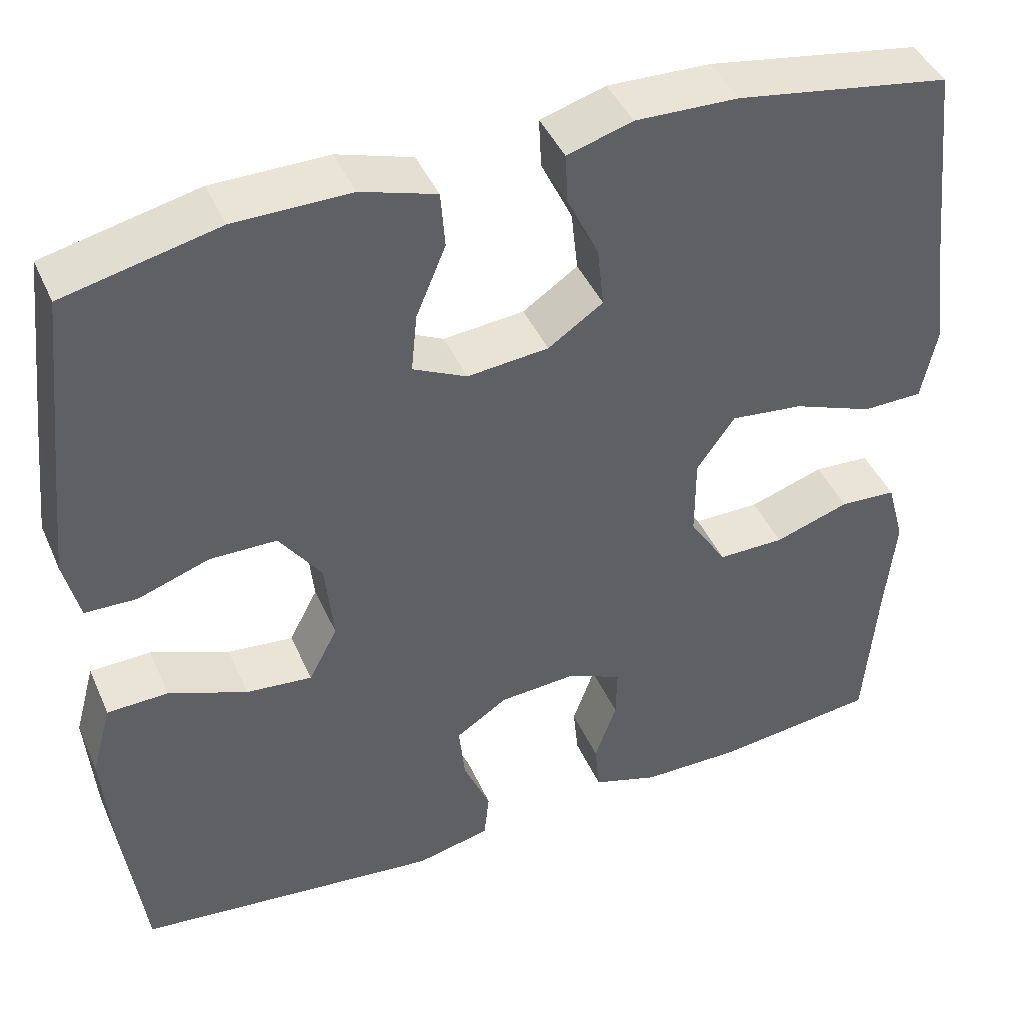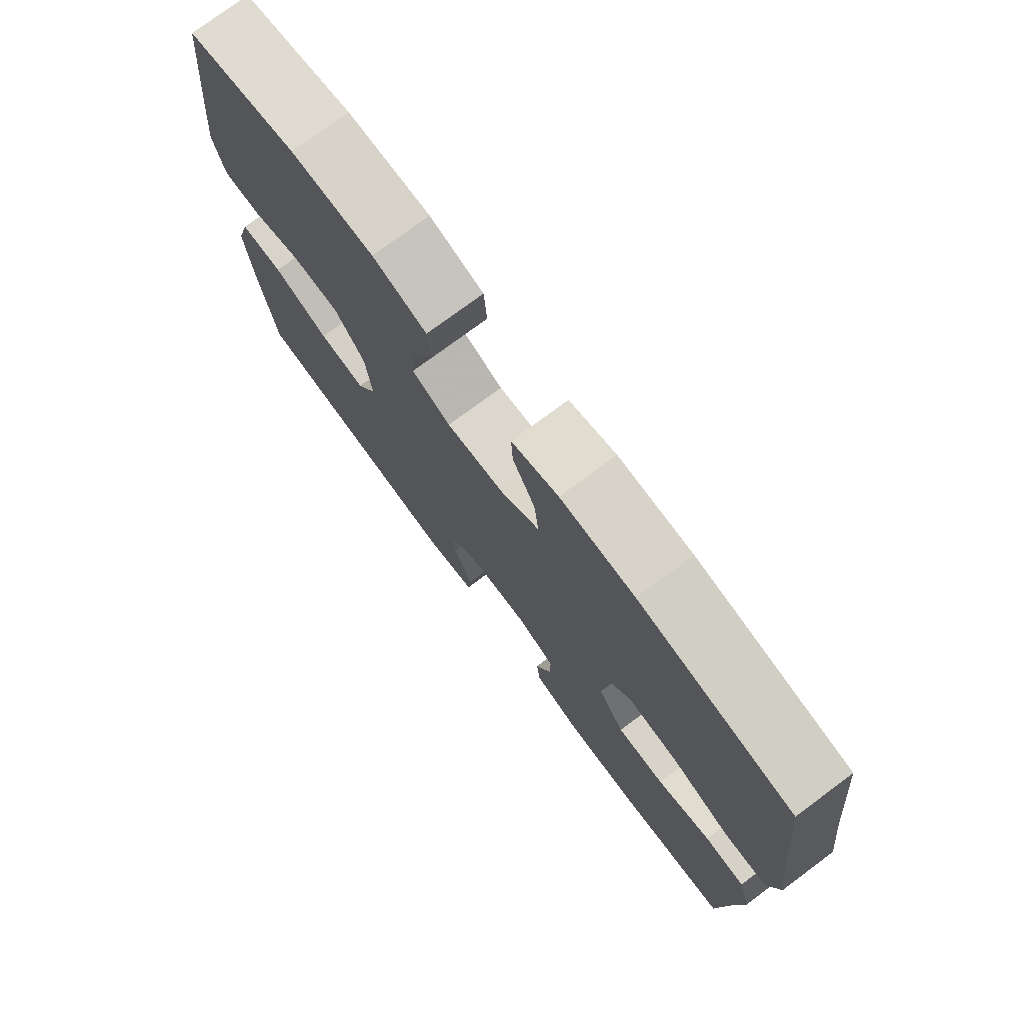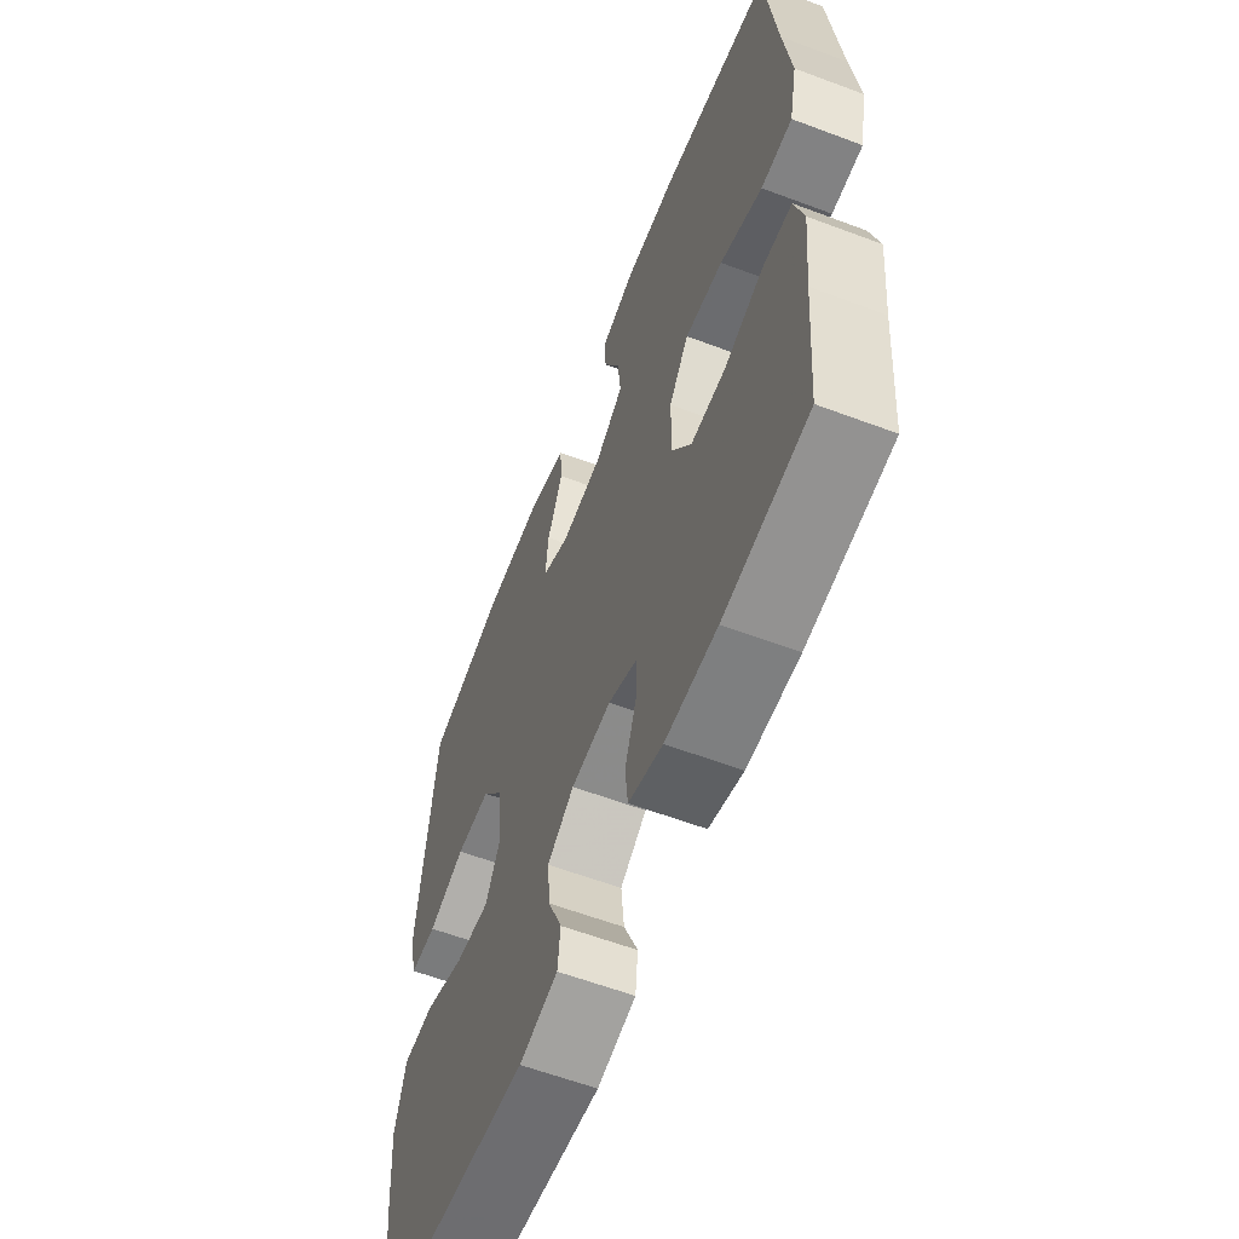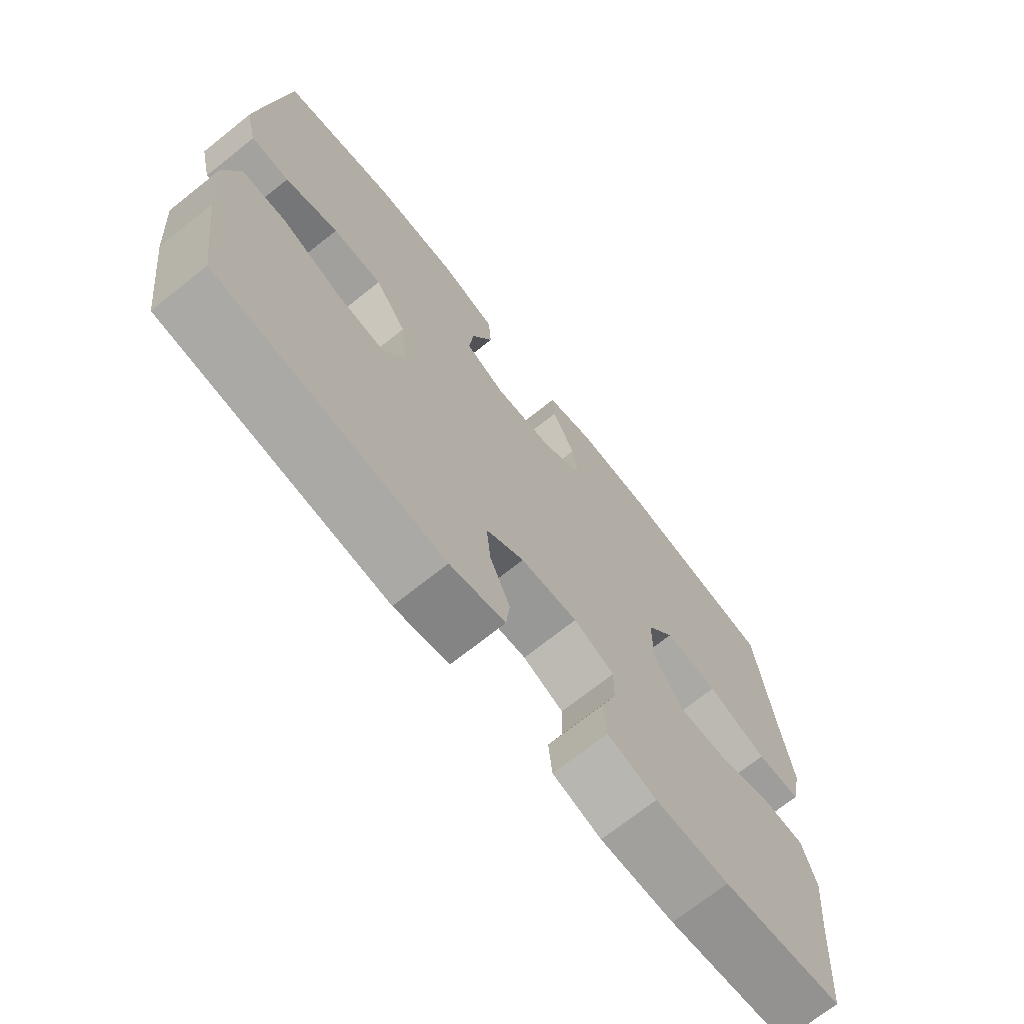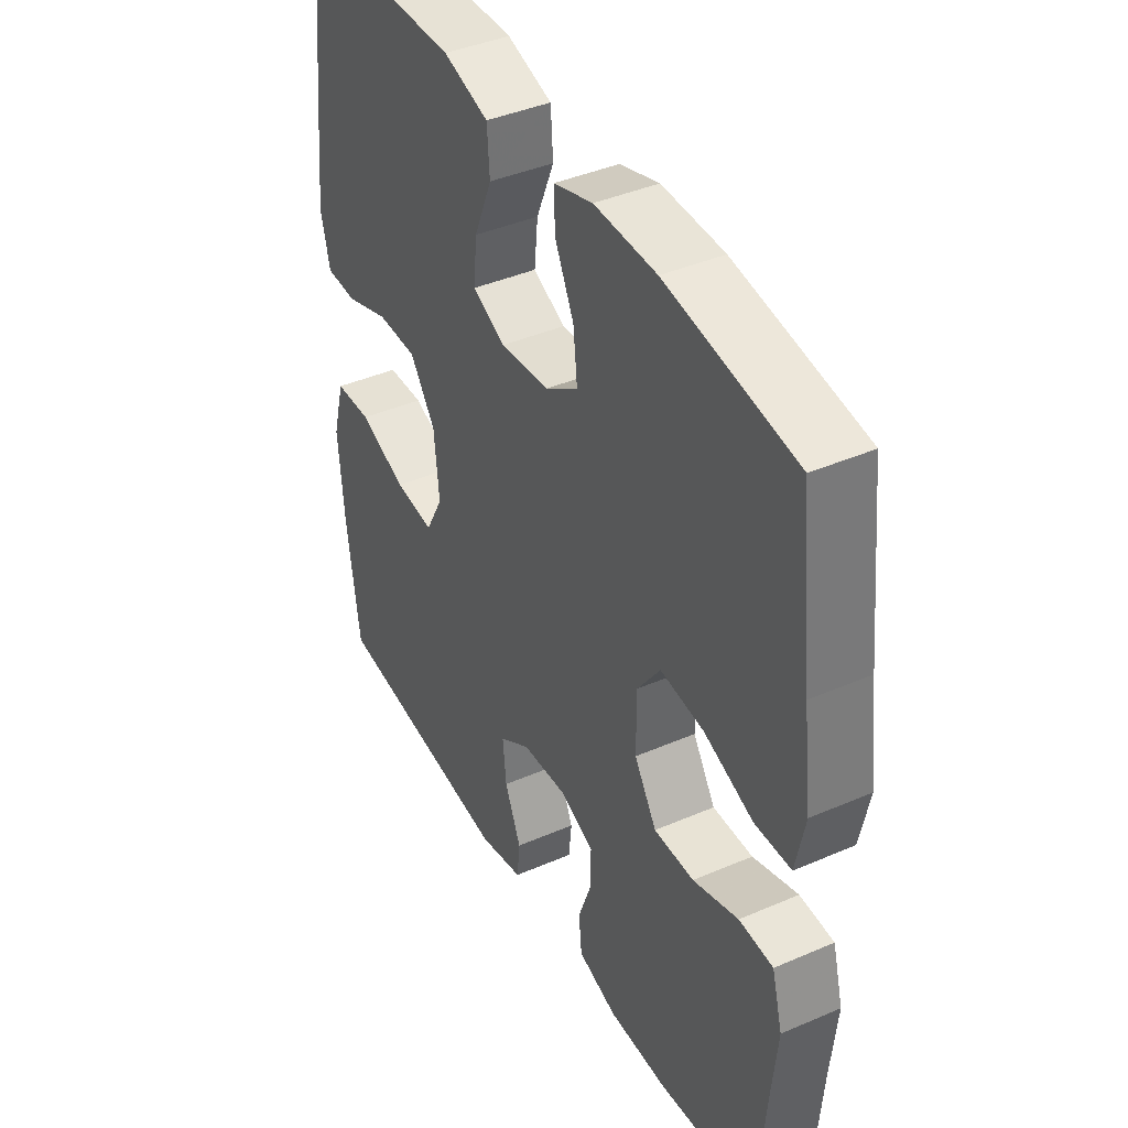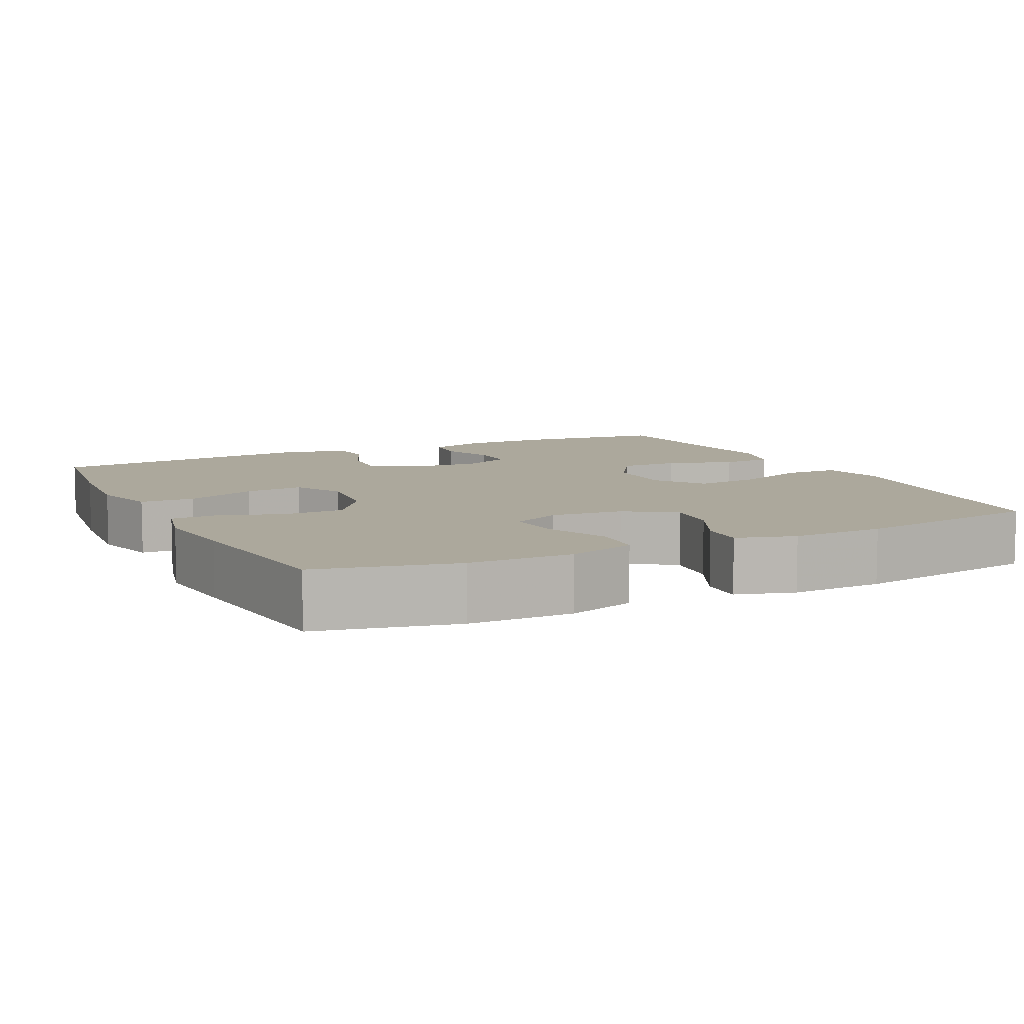
<metadata>
{"format":"obj","ext":"obj","renderer":"f3d","projection":"perspective","resolution":1024,"background":"white","views":[{"elev":43.3,"azim":-22.8,"up":"+Z"},{"elev":76.1,"azim":53.4,"up":"+Z"},{"elev":-60.1,"azim":68.9,"up":"+Z"},{"elev":-71.2,"azim":-51.5,"up":"+Z"},{"elev":41.0,"azim":62.2,"up":"+Z"},{"elev":8.5,"azim":-26.1,"up":"+Y"}]}
</metadata>
<code>
v 0.5 0.07 0.5
v 0.526 0.07 0.262
v 0.543 0.07 0.128
v 0.525 0.07 0.041
v 0.454 0.07 0.04
v 0.358 0.07 0.077
v 0.272 0.07 0.087
v 0.227 0.07 0.024
v 0.227 0.07 -0.072
v 0.271 0.07 -0.141
v 0.35 0.07 -0.141
v 0.439 0.07 -0.112
v 0.506 0.07 -0.116
v 0.527 0.07 -0.193
v 0.515 0.07 -0.313
v 0.5 0.07 -0.5
v 0.308 0.07 -0.522
v 0.19 0.07 -0.521
v 0.112 0.07 -0.496
v 0.106 0.07 -0.436
v 0.132 0.07 -0.363
v 0.133 0.07 -0.301
v 0.068 0.07 -0.272
v -0.023 0.07 -0.278
v -0.084 0.07 -0.318
v -0.077 0.07 -0.387
v -0.045 0.07 -0.462
v -0.051 0.07 -0.519
v -0.139 0.07 -0.539
v -0.5 0.07 -0.5
v -0.525 0.07 -0.314
v -0.536 0.07 -0.179
v -0.512 0.07 -0.092
v -0.44 0.07 -0.09
v -0.347 0.07 -0.127
v -0.269 0.07 -0.135
v -0.235 0.07 -0.07
v -0.245 0.07 0.029
v -0.295 0.07 0.099
v -0.374 0.07 0.1
v -0.459 0.07 0.071
v -0.52 0.07 0.073
v -0.538 0.07 0.148
v -0.526 0.07 0.265
v -0.5 0.07 0.5
v -0.318 0.07 0.541
v -0.181 0.07 0.542
v -0.092 0.07 0.514
v -0.087 0.07 0.447
v -0.122 0.07 0.363
v -0.129 0.07 0.293
v -0.065 0.07 0.262
v 0.031 0.07 0.271
v 0.096 0.07 0.315
v 0.088 0.07 0.387
v 0.051 0.07 0.464
v 0.048 0.07 0.523
v 0.125 0.07 0.546
v 0.247 0.07 0.542
v 0.5 0 0.5
v 0.526 0 0.262
v 0.543 0 0.128
v 0.525 0 0.041
v 0.454 0 0.04
v 0.358 0 0.077
v 0.272 0 0.087
v 0.227 0 0.024
v 0.227 0 -0.072
v 0.271 0 -0.141
v 0.35 0 -0.141
v 0.439 0 -0.112
v 0.506 0 -0.116
v 0.527 0 -0.193
v 0.515 0 -0.313
v 0.5 0 -0.5
v 0.308 0 -0.522
v 0.19 0 -0.521
v 0.112 0 -0.496
v 0.106 0 -0.436
v 0.132 0 -0.363
v 0.133 0 -0.301
v 0.068 0 -0.272
v -0.023 0 -0.278
v -0.084 0 -0.318
v -0.077 0 -0.387
v -0.045 0 -0.462
v -0.051 0 -0.519
v -0.139 0 -0.539
v -0.5 0 -0.5
v -0.525 0 -0.314
v -0.536 0 -0.179
v -0.512 0 -0.092
v -0.44 0 -0.09
v -0.347 0 -0.127
v -0.269 0 -0.135
v -0.235 0 -0.07
v -0.245 0 0.029
v -0.295 0 0.099
v -0.374 0 0.1
v -0.459 0 0.071
v -0.52 0 0.073
v -0.538 0 0.148
v -0.526 0 0.265
v -0.5 0 0.5
v -0.318 0 0.541
v -0.181 0 0.542
v -0.092 0 0.514
v -0.087 0 0.447
v -0.122 0 0.363
v -0.129 0 0.293
v -0.065 0 0.262
v 0.031 0 0.271
v 0.096 0 0.315
v 0.088 0 0.387
v 0.051 0 0.464
v 0.048 0 0.523
v 0.125 0 0.546
v 0.247 0 0.542
f 58 59 1 2
f 55 56 57 58
f 54 55 58 2
f 53 54 2 3
f 52 53 3 4
f 47 48 49 50
f 47 50 51
f 46 47 51
f 45 46 51
f 44 45 51
f 43 44 51 52
f 40 41 42 43
f 39 40 43 52
f 32 33 34 35
f 32 35 36
f 31 32 36
f 30 31 36
f 29 30 36
f 26 27 28 29
f 25 26 29 36
f 24 25 36 37
f 18 19 20 21
f 18 21 22
f 15 16 17 18
f 15 18 22
f 14 15 22 23
f 11 12 13 14
f 10 11 14 23
f 52 4 5 6
f 52 6 7
f 38 39 52 7
f 37 38 7 8
f 24 37 8 9
f 9 10 23 24
f 61 60 118 117
f 117 116 115 114
f 61 117 114 113
f 62 61 113 112
f 63 62 112 111
f 109 108 107 106
f 110 109 106
f 110 106 105
f 110 105 104
f 110 104 103
f 111 110 103 102
f 102 101 100 99
f 111 102 99 98
f 94 93 92 91
f 95 94 91
f 95 91 90
f 95 90 89
f 95 89 88
f 88 87 86 85
f 95 88 85 84
f 96 95 84 83
f 80 79 78 77
f 81 80 77
f 77 76 75 74
f 81 77 74
f 82 81 74 73
f 73 72 71 70
f 82 73 70 69
f 65 64 63 111
f 66 65 111
f 66 111 98 97
f 67 66 97 96
f 68 67 96 83
f 83 82 69 68
f 1 60 61 2
f 2 61 62 3
f 3 62 63 4
f 4 63 64 5
f 5 64 65 6
f 6 65 66 7
f 7 66 67 8
f 8 67 68 9
f 9 68 69 10
f 10 69 70 11
f 11 70 71 12
f 12 71 72 13
f 13 72 73 14
f 14 73 74 15
f 15 74 75 16
f 16 75 76 17
f 17 76 77 18
f 18 77 78 19
f 19 78 79 20
f 20 79 80 21
f 21 80 81 22
f 22 81 82 23
f 23 82 83 24
f 24 83 84 25
f 25 84 85 26
f 26 85 86 27
f 27 86 87 28
f 28 87 88 29
f 29 88 89 30
f 30 89 90 31
f 31 90 91 32
f 32 91 92 33
f 33 92 93 34
f 34 93 94 35
f 35 94 95 36
f 36 95 96 37
f 37 96 97 38
f 38 97 98 39
f 39 98 99 40
f 40 99 100 41
f 41 100 101 42
f 42 101 102 43
f 43 102 103 44
f 44 103 104 45
f 45 104 105 46
f 46 105 106 47
f 47 106 107 48
f 48 107 108 49
f 49 108 109 50
f 50 109 110 51
f 51 110 111 52
f 52 111 112 53
f 53 112 113 54
f 54 113 114 55
f 55 114 115 56
f 56 115 116 57
f 57 116 117 58
f 58 117 118 59
f 59 118 60 1

</code>
